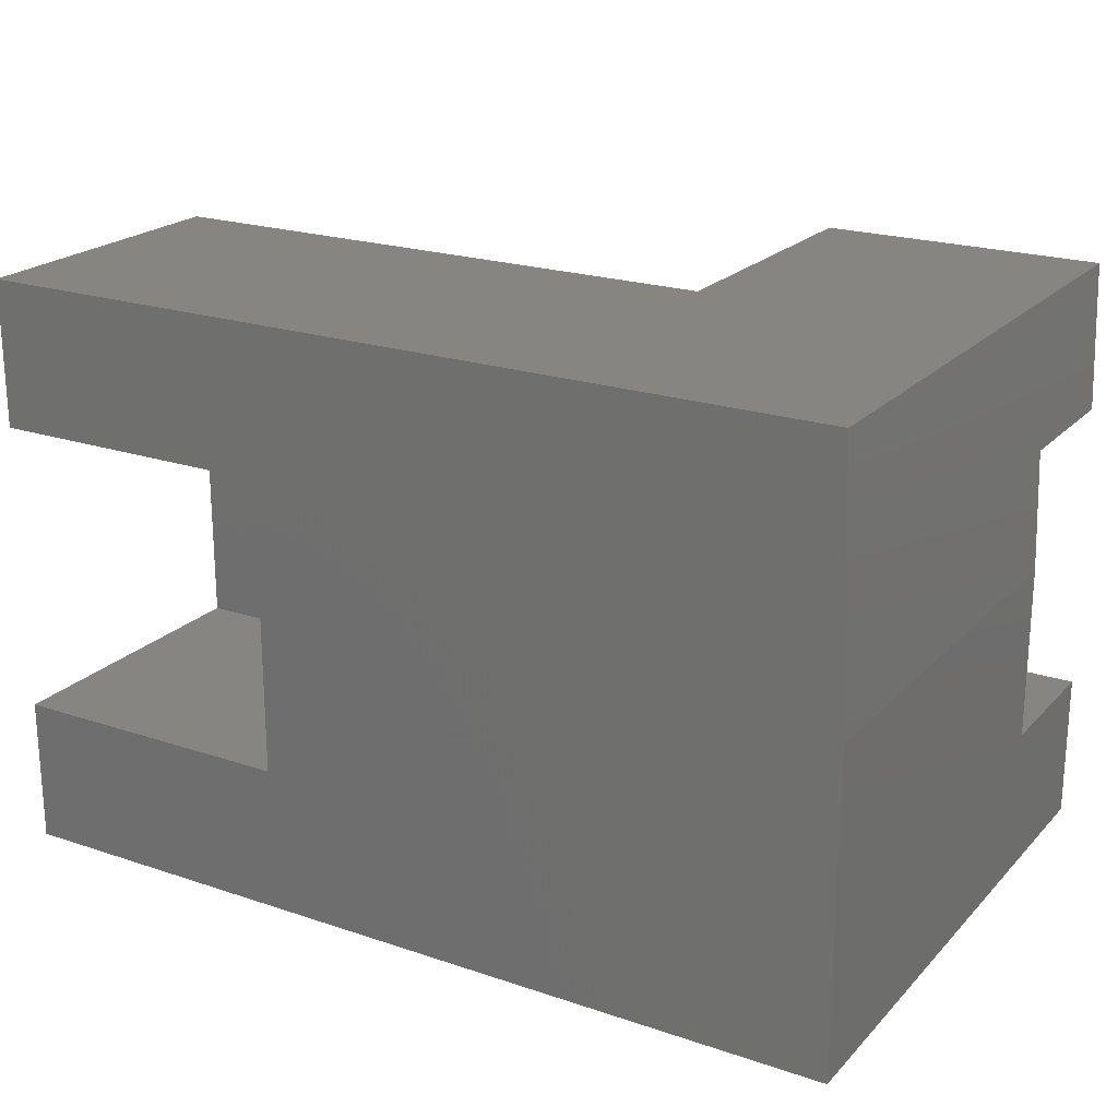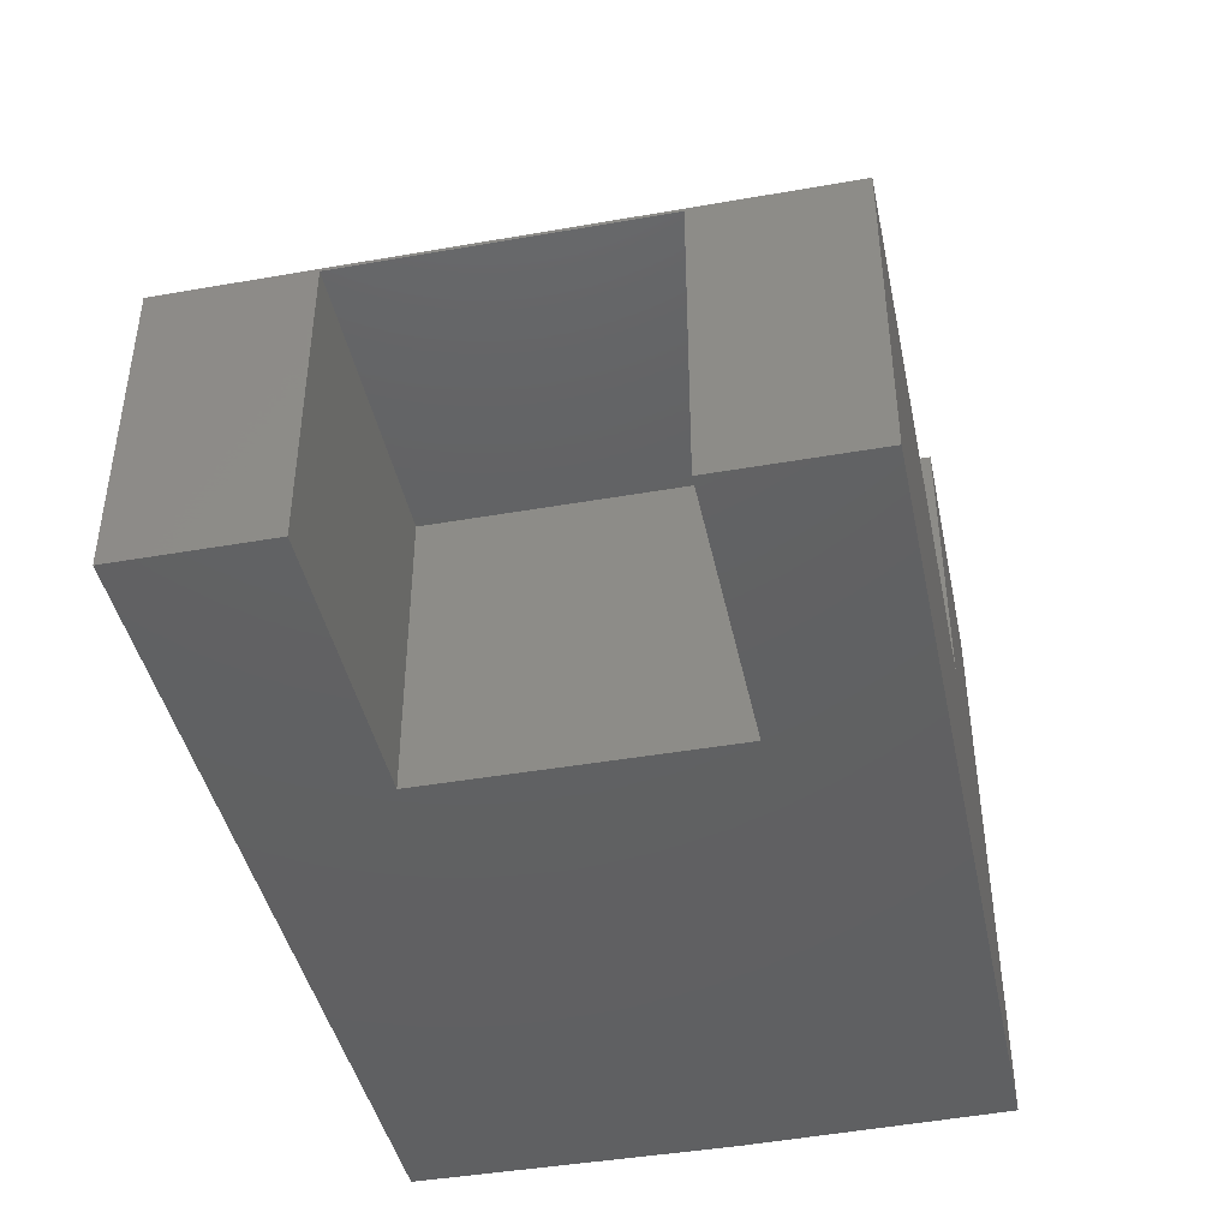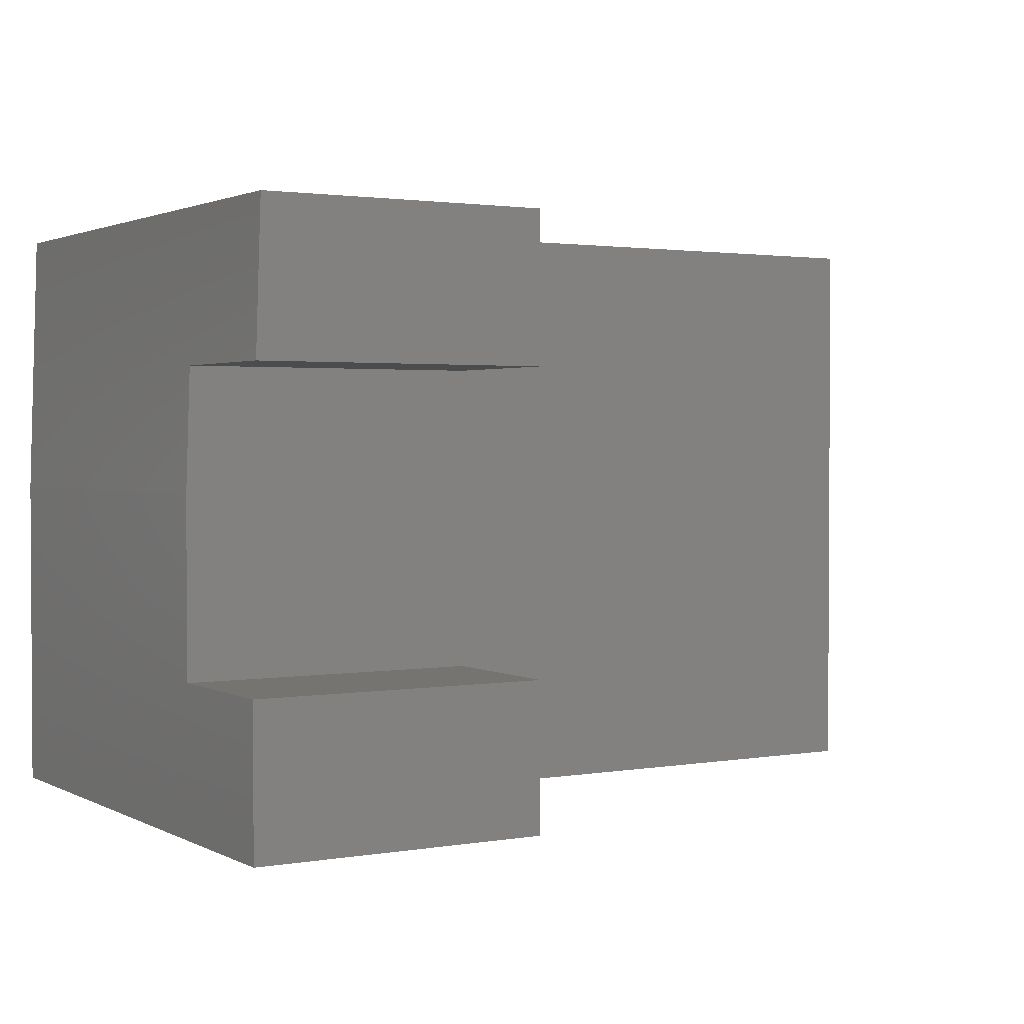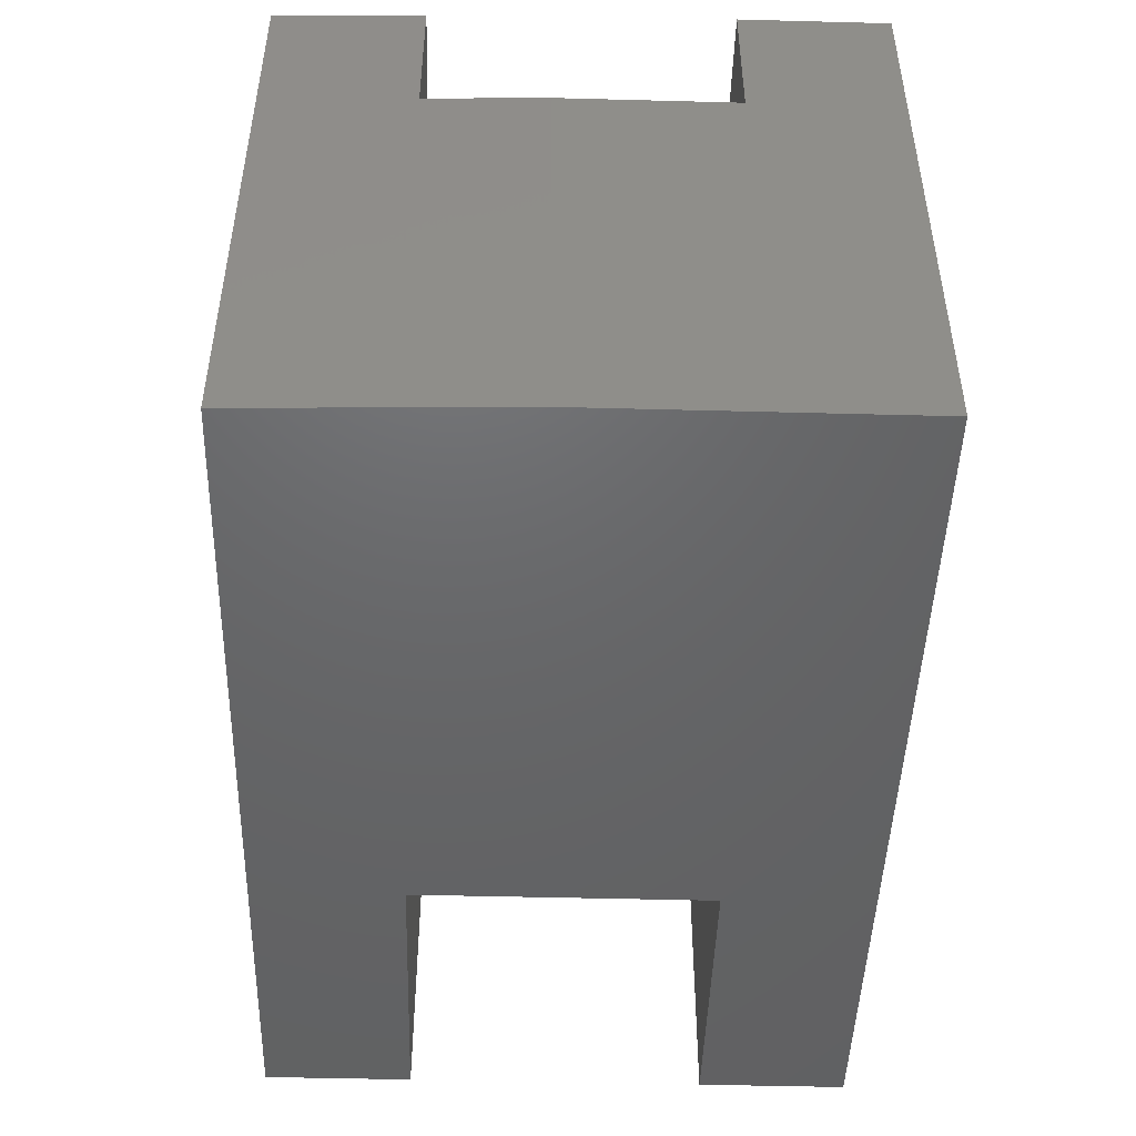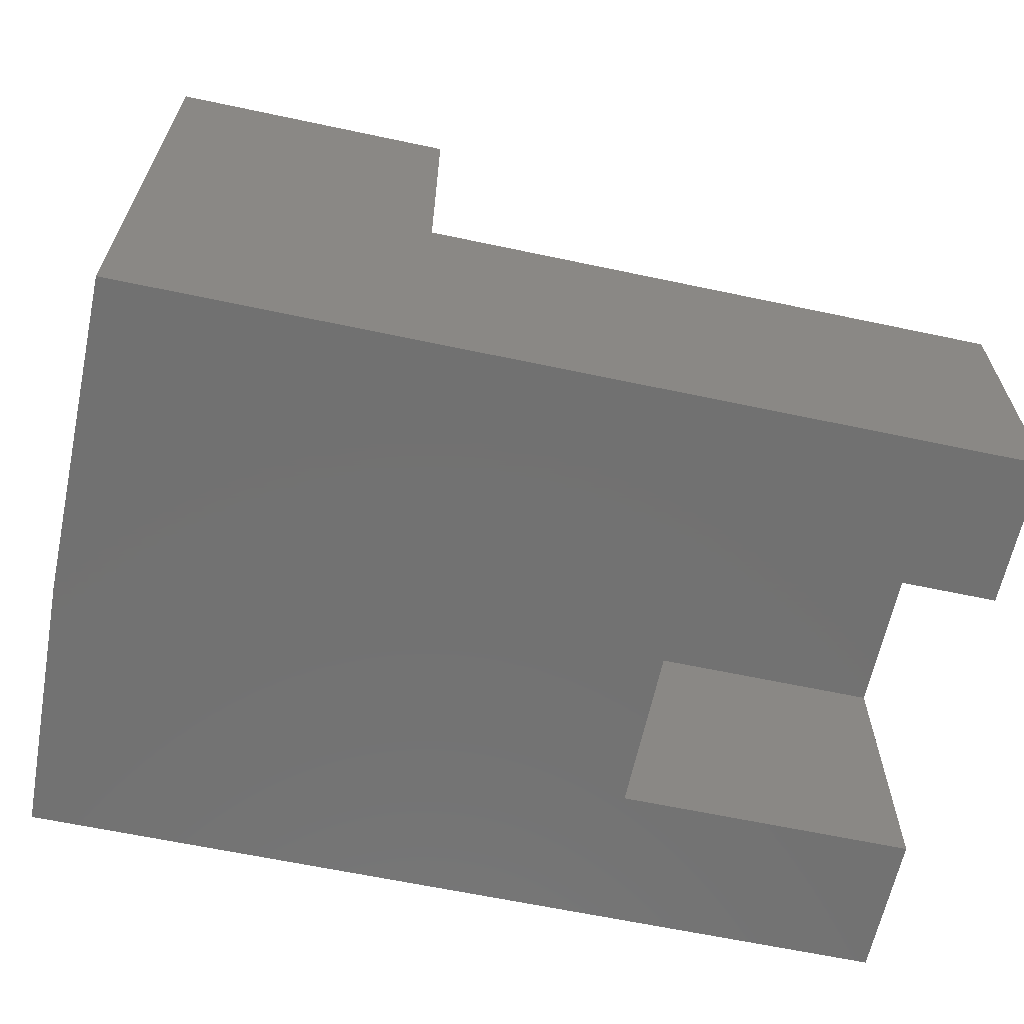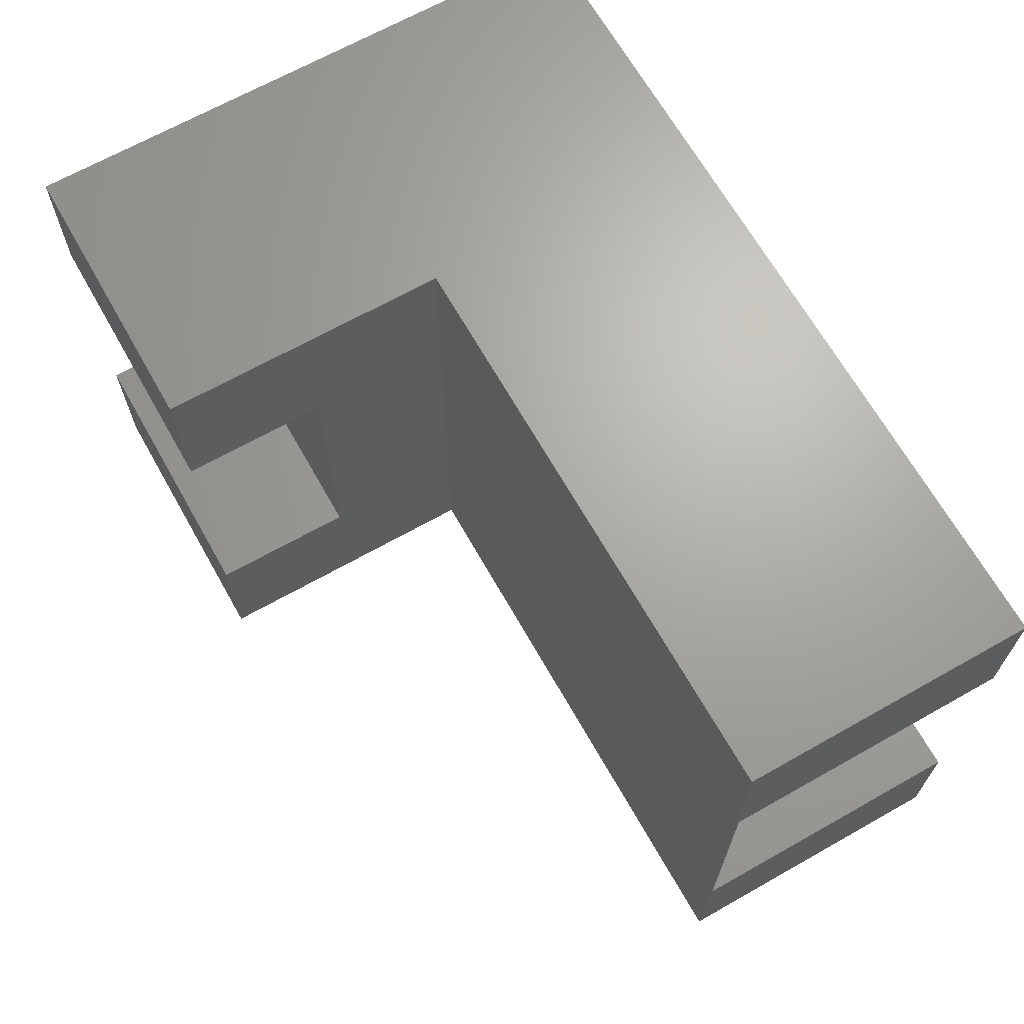
<metadata>
{"format":"stl","ext":"stl","renderer":"f3d","projection":"perspective","resolution":1024,"background":"white","views":[{"elev":21.5,"azim":-149.3,"up":"+Y"},{"elev":-42.7,"azim":101.8,"up":"+Z"},{"elev":1.9,"azim":-31.2,"up":"+Y"},{"elev":-47.1,"azim":-91.7,"up":"+Z"},{"elev":-63.6,"azim":-12.1,"up":"+Z"},{"elev":67.2,"azim":60.5,"up":"+Y"}]}
</metadata>
<code>
# stl→obj: 32 verts, 60 faces
v 0.75 -0.5 0.2526
v 0.75 -0.5 -4.592e-17
v 0.75 -0.375 -4.592e-17
v 0.75 -0.375 0.25
v 0.75 -0.125 0.25
v 0.75 0 0.2526
v 0.75 0 -4.592e-17
v 0.75 -0.125 -4.592e-17
v 0.007812 0 -4.784e-19
v 0 -0.5 0
v 0 -0.2266 0
v 0.5 -0.125 0
v 0.5 -0.375 0
v 0.5 -0.375 0.25
v 0.5 -0.125 0.25
v 0.25 -0.125 0.375
v 0.25 -0.125 0.5
v 0.003502 -0.125 0.375
v 0.003502 -0.125 0.5
v 0 -0.375 0.375
v 0.25 -0.375 0.375
v 7.654e-18 -0.2266 0.375
v 0.25 0 0.5
v 0.25 0 0.2526
v 0.25 -0.5 0.2526
v 0.25 -0.5 0.5
v 0.25 -0.375 0.5
v 0.007812 0 0.5
v 2.776e-17 -0.375 0.5
v 1.674e-17 -0.5 0.5
v 0.2526 0 0.2526
v 0.2526 -0.5 0.2526
f 1 2 3
f 1 3 4
f 1 4 5
f 1 5 6
f 7 6 8
f 8 6 5
f 9 10 11
f 7 8 9
f 9 8 12
f 9 12 10
f 10 12 13
f 10 13 2
f 2 13 3
f 14 15 4
f 4 15 5
f 15 14 12
f 12 14 13
f 5 15 8
f 8 15 12
f 14 4 13
f 13 4 3
f 16 17 18
f 18 17 19
f 20 21 22
f 22 21 16
f 22 16 18
f 23 17 24
f 24 17 16
f 24 16 25
f 25 16 21
f 25 21 26
f 26 21 27
f 23 28 17
f 17 28 19
f 27 29 26
f 26 29 30
f 30 29 10
f 10 29 20
f 10 20 11
f 11 20 22
f 11 22 9
f 9 22 18
f 9 18 28
f 28 18 19
f 20 29 21
f 21 29 27
f 9 28 23
f 9 23 24
f 9 24 31
f 9 31 6
f 9 6 7
f 10 2 1
f 10 1 32
f 10 32 25
f 10 25 26
f 10 26 30
f 32 31 25
f 25 31 24
f 1 6 32
f 32 6 31

</code>
